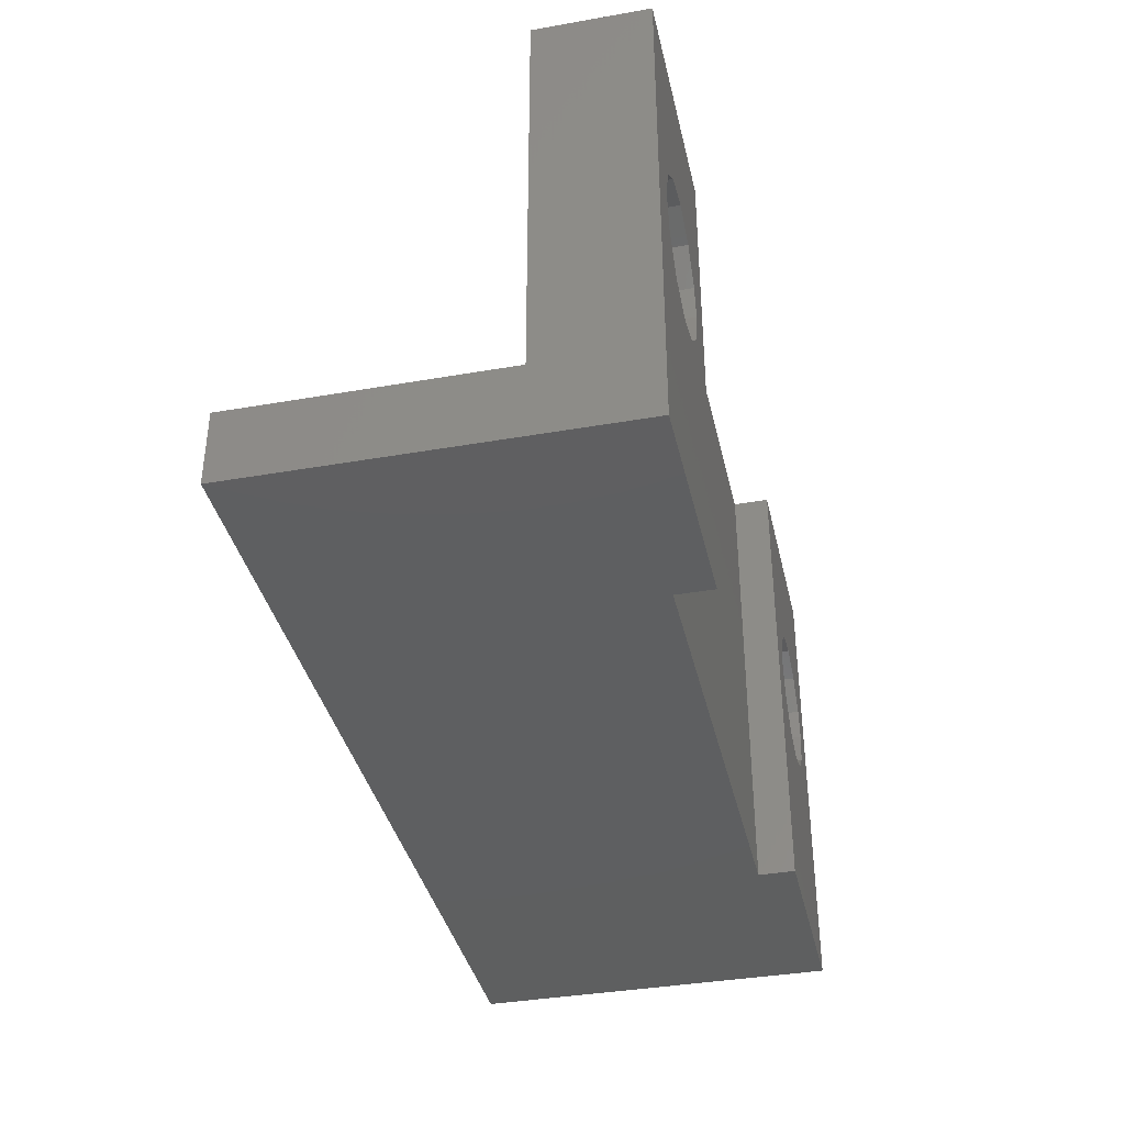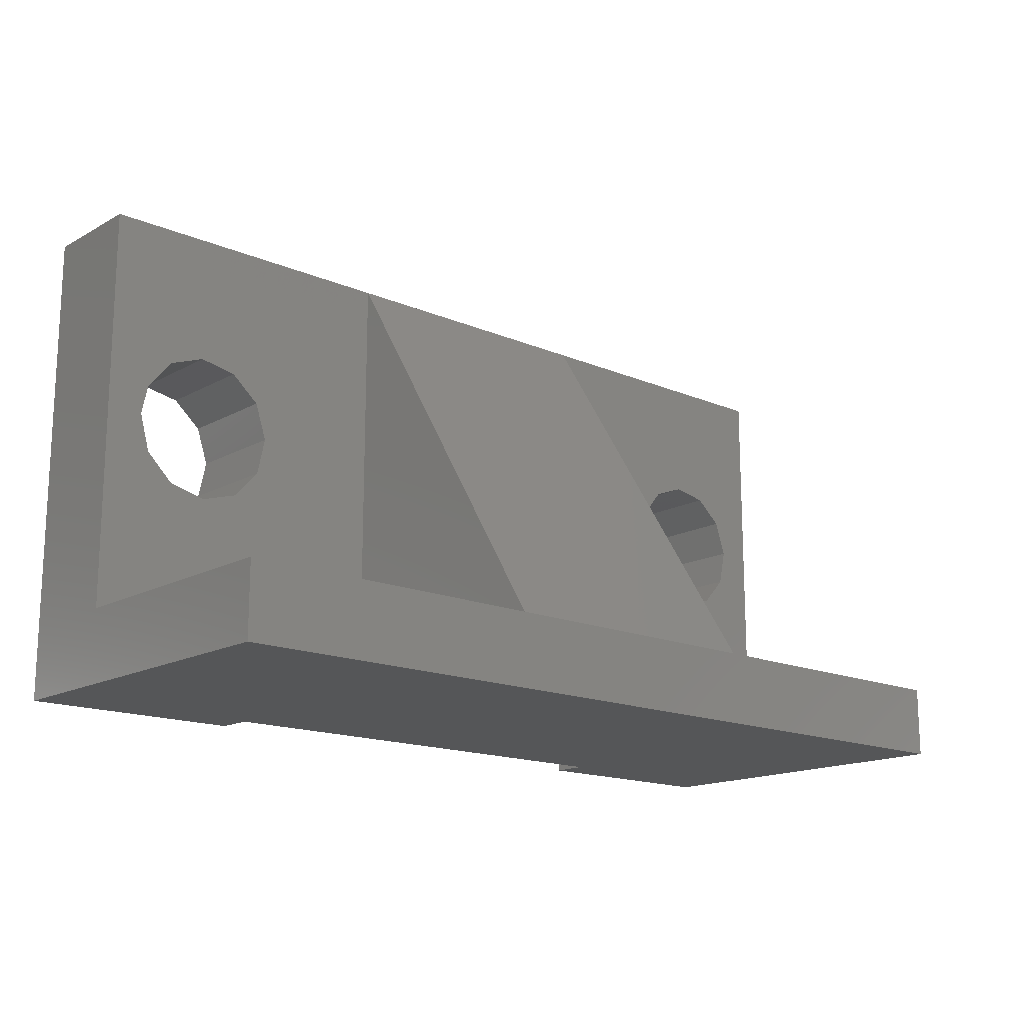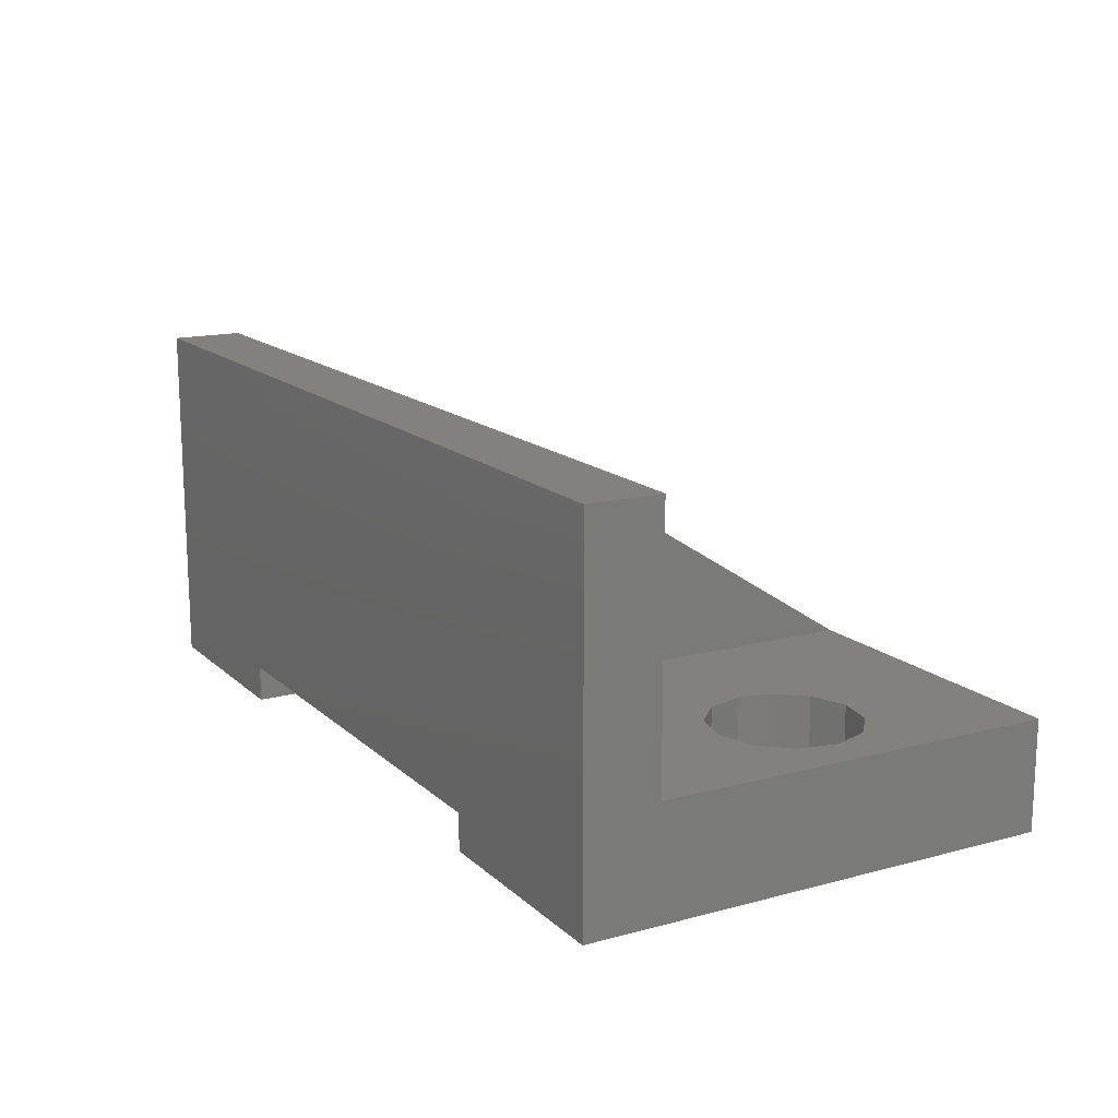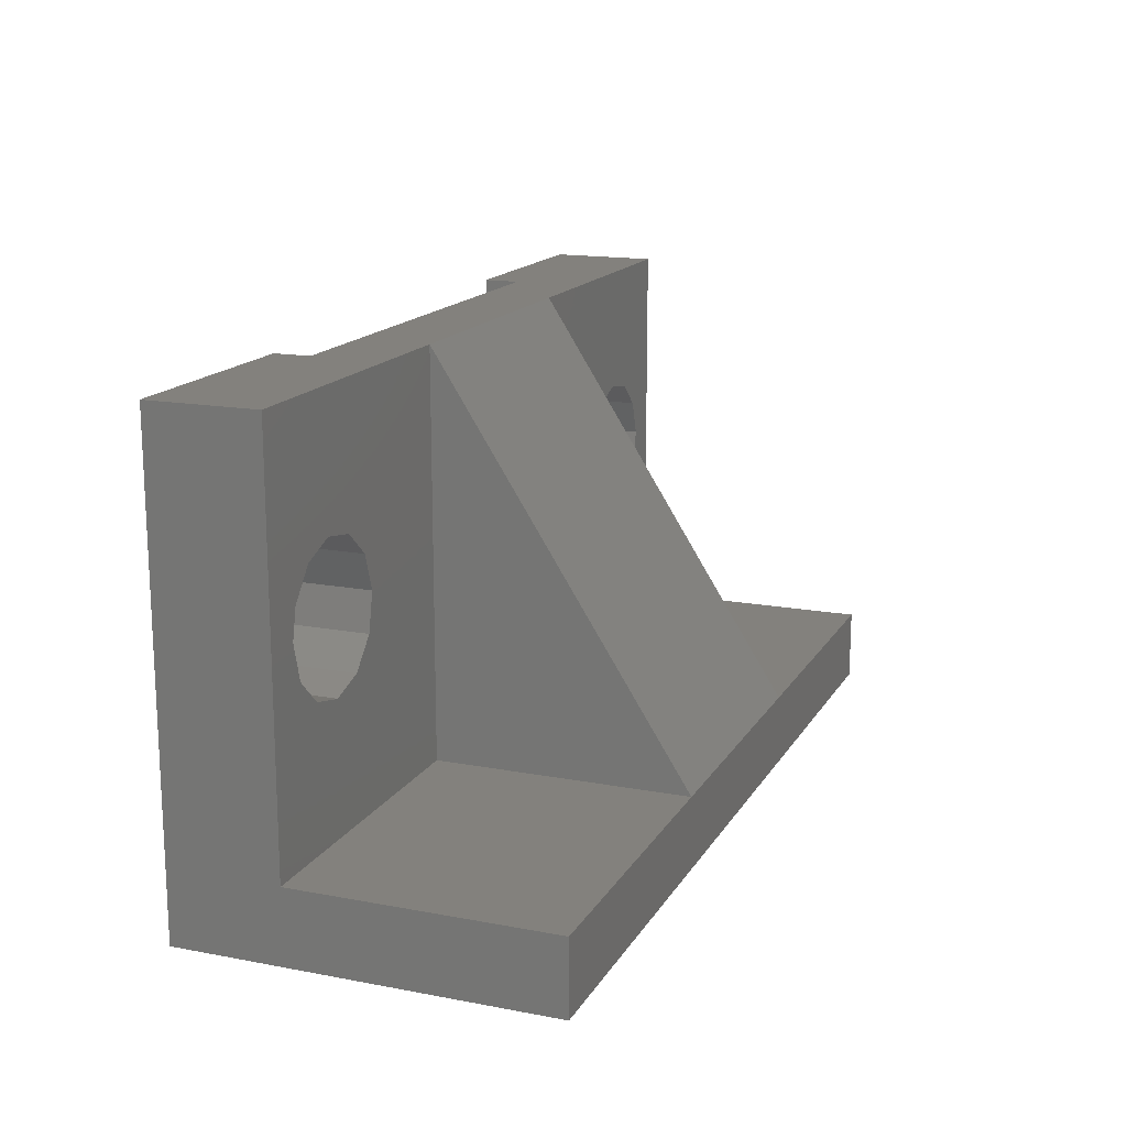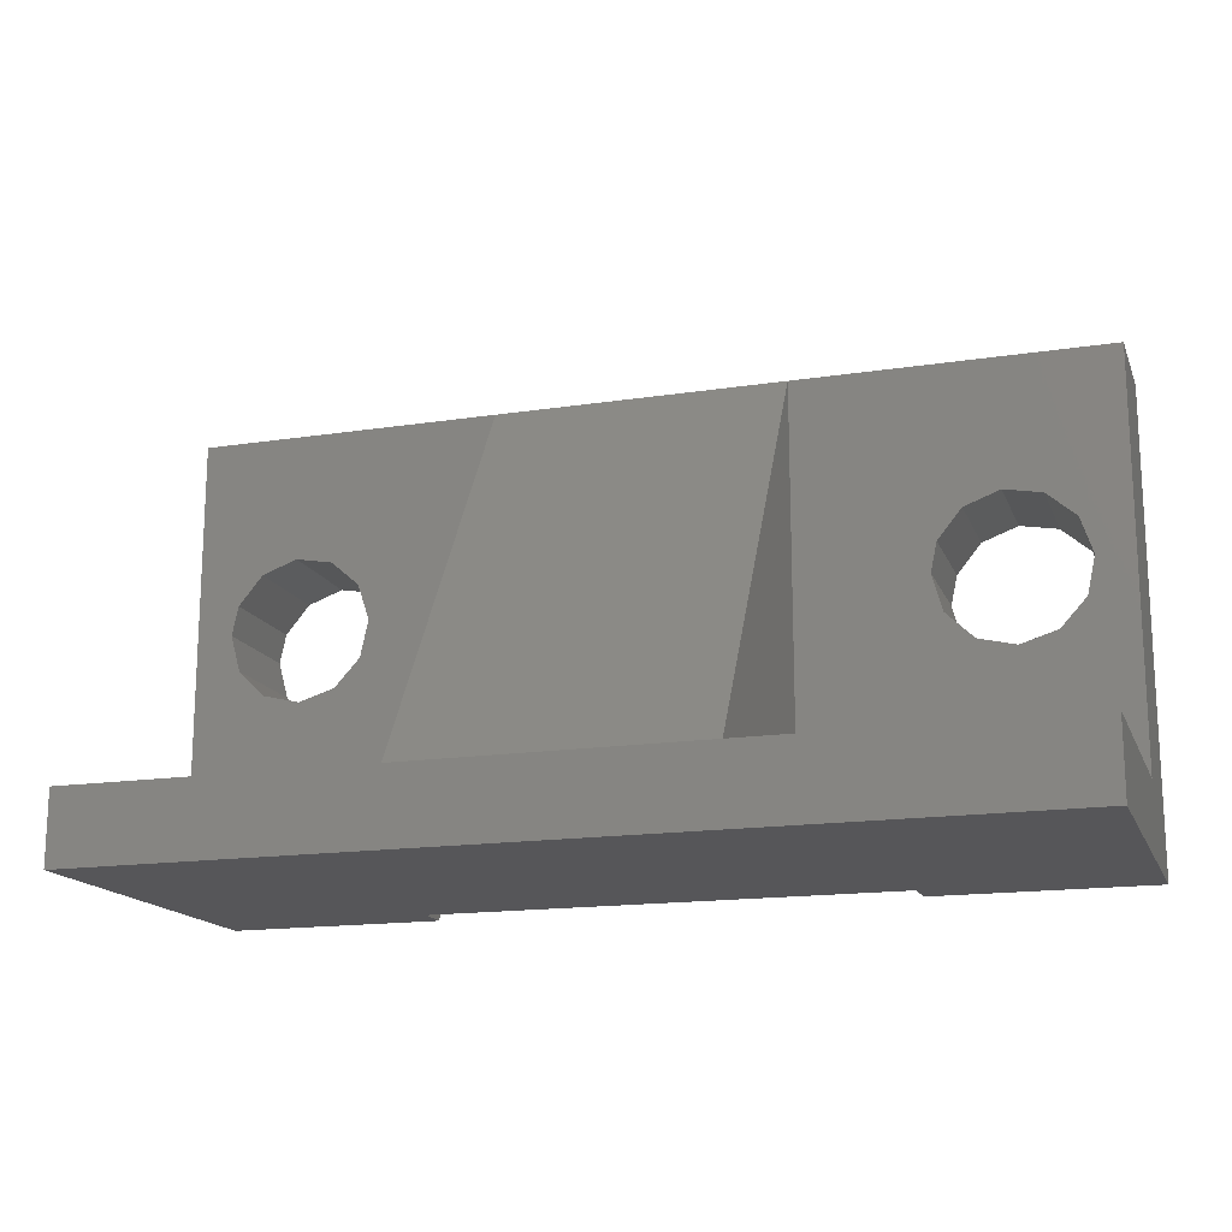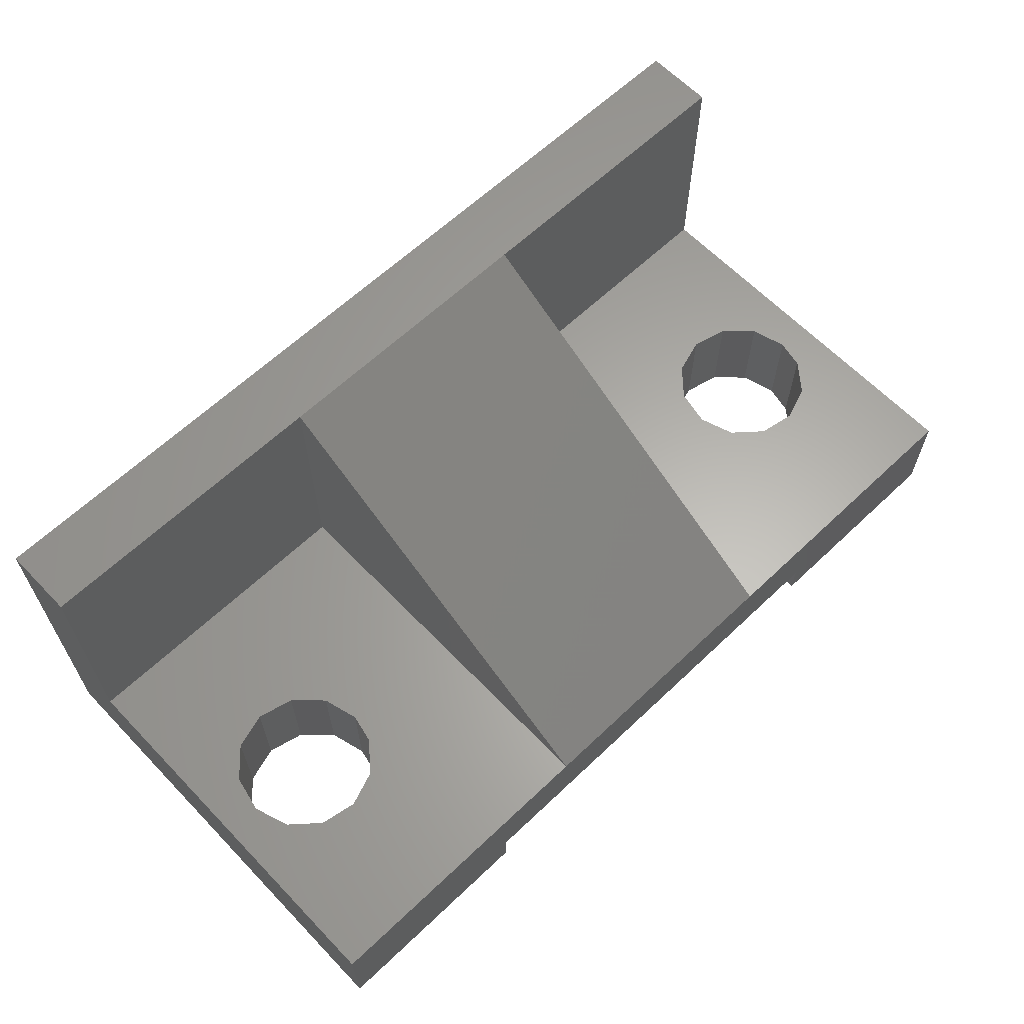
<metadata>
{"format":"stl","ext":"stl","renderer":"f3d","projection":"perspective","resolution":1024,"background":"white","views":[{"elev":-37.7,"azim":-77.4,"up":"+Z"},{"elev":-15.9,"azim":138.4,"up":"+Z"},{"elev":15.2,"azim":-119.6,"up":"+Y"},{"elev":15.9,"azim":111.3,"up":"+Z"},{"elev":-16.2,"azim":-162.5,"up":"+Z"},{"elev":63.1,"azim":-43.8,"up":"+Y"}]}
</metadata>
<code>
# stl→obj: 74 verts, 152 faces
v 5.162e-17 3 2
v 8.5 3 2
v 3.441e-16 10 2
v 8.5 10 2
v 3.441e-16 10 0
v 16.5 10 2
v 25 10 0
v 25 10 2
v 23.83 0 8.316
v 25 0 13
v 23.16 0 9.13
v 22.17 0 9.493
v 21.13 0 9.302
v 24 0 7.5
v 25 0 0
v 23.72 0 6.484
v 19 0 0
v 22.97 0 5.749
v 21.94 0 5.501
v 20.94 0 5.807
v 20.22 0 6.583
v 20 0 7.613
v 19 0 13
v 20.34 0 8.612
v 0 0 0
v 0 0 13
v 6.883e-17 3 13
v 25 3 2
v 16.5 3 2
v 1.223 0 6.583
v 1.936 0 5.807
v 2.944 0 5.501
v 3.967 0 5.749
v 1.003 0 7.613
v 1.338 0 8.612
v 6 0 13
v 2.133 0 9.302
v 3.169 0 9.493
v 4.158 0 9.13
v 4.826 0 8.316
v 5 0 7.5
v 6 0 0
v 4.723 0 6.484
v 25 3 13
v 6 1 0
v 19 1 0
v 6 1 13
v 8.5 3 13
v 19 1 13
v 16.5 3 13
v 1.338 3 8.612
v 1.003 3 7.613
v 1.223 3 6.583
v 1.936 3 5.807
v 2.944 3 5.501
v 3.967 3 5.749
v 4.723 3 6.484
v 5 3 7.5
v 4.826 3 8.316
v 4.158 3 9.13
v 3.169 3 9.493
v 2.133 3 9.302
v 23.72 3 6.484
v 24 3 7.5
v 23.83 3 8.316
v 23.16 3 9.13
v 22.17 3 9.493
v 21.13 3 9.302
v 20.34 3 8.612
v 20 3 7.613
v 20.22 3 6.583
v 20.94 3 5.807
v 21.94 3 5.501
v 22.97 3 5.749
f 1 2 3
f 3 2 4
f 3 4 5
f 5 4 6
f 5 6 7
f 7 6 8
f 9 10 11
f 11 10 12
f 12 10 13
f 9 14 10
f 10 14 15
f 15 14 16
f 15 16 17
f 17 16 18
f 17 18 19
f 17 19 20
f 17 20 21
f 17 21 22
f 17 22 23
f 23 22 24
f 23 24 10
f 10 24 13
f 3 5 1
f 1 5 25
f 1 25 26
f 1 26 27
f 8 6 28
f 28 6 29
f 30 25 31
f 31 25 32
f 32 25 33
f 30 34 25
f 25 34 26
f 26 34 35
f 26 35 36
f 36 35 37
f 36 37 38
f 36 38 39
f 36 39 40
f 36 40 41
f 36 41 42
f 42 41 43
f 42 43 25
f 25 43 33
f 10 15 44
f 44 15 28
f 28 15 7
f 28 7 8
f 42 25 45
f 45 25 5
f 45 5 7
f 45 7 46
f 46 7 15
f 46 15 17
f 26 36 27
f 27 36 47
f 27 47 48
f 48 47 49
f 48 49 50
f 50 49 10
f 10 49 23
f 10 44 50
f 51 52 27
f 27 52 1
f 1 52 53
f 1 53 54
f 1 54 2
f 2 54 55
f 2 55 56
f 2 56 57
f 2 57 48
f 48 57 58
f 48 58 59
f 48 59 60
f 48 60 27
f 27 60 61
f 27 61 62
f 27 62 51
f 63 64 28
f 28 64 44
f 44 64 65
f 44 65 66
f 44 66 50
f 50 66 67
f 50 67 68
f 50 68 69
f 50 69 29
f 29 69 70
f 29 70 71
f 29 71 72
f 29 72 28
f 28 72 73
f 28 73 74
f 28 74 63
f 41 40 59
f 59 58 41
f 59 40 60
f 40 39 60
f 60 39 61
f 39 38 61
f 61 38 62
f 38 37 62
f 62 37 51
f 37 35 51
f 51 35 52
f 35 34 52
f 52 34 53
f 34 30 53
f 53 30 54
f 30 31 54
f 54 31 55
f 31 32 55
f 55 32 56
f 32 33 56
f 56 33 57
f 33 43 57
f 57 43 58
f 43 41 58
f 14 64 16
f 64 63 16
f 16 63 18
f 63 74 18
f 18 74 19
f 74 73 19
f 19 73 20
f 73 72 20
f 20 72 21
f 72 71 21
f 21 71 22
f 71 70 22
f 22 70 24
f 70 69 24
f 24 69 13
f 69 68 13
f 13 68 12
f 68 67 12
f 12 67 11
f 67 66 11
f 11 66 9
f 66 65 9
f 9 65 14
f 65 64 14
f 29 6 50
f 2 48 4
f 4 48 6
f 6 48 50
f 17 23 46
f 46 23 49
f 46 49 45
f 45 49 47
f 45 47 42
f 42 47 36

</code>
